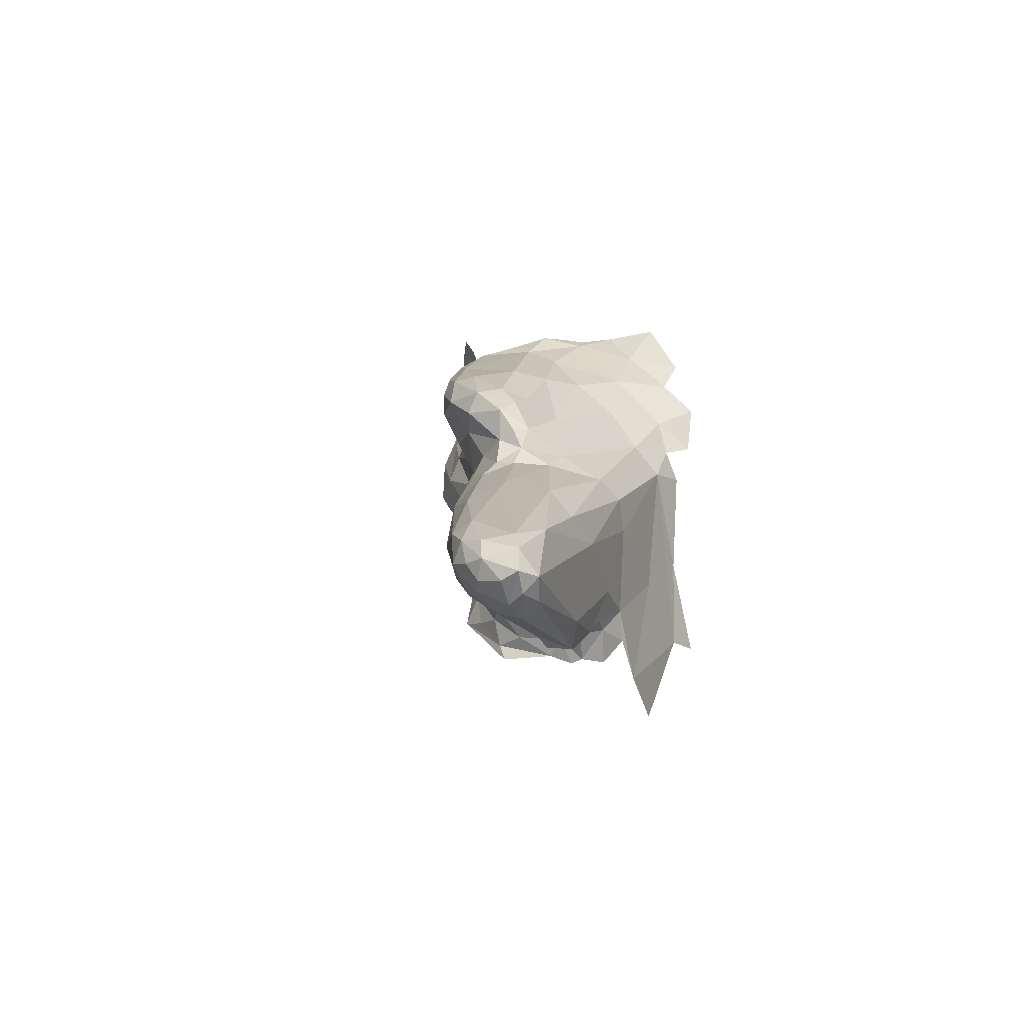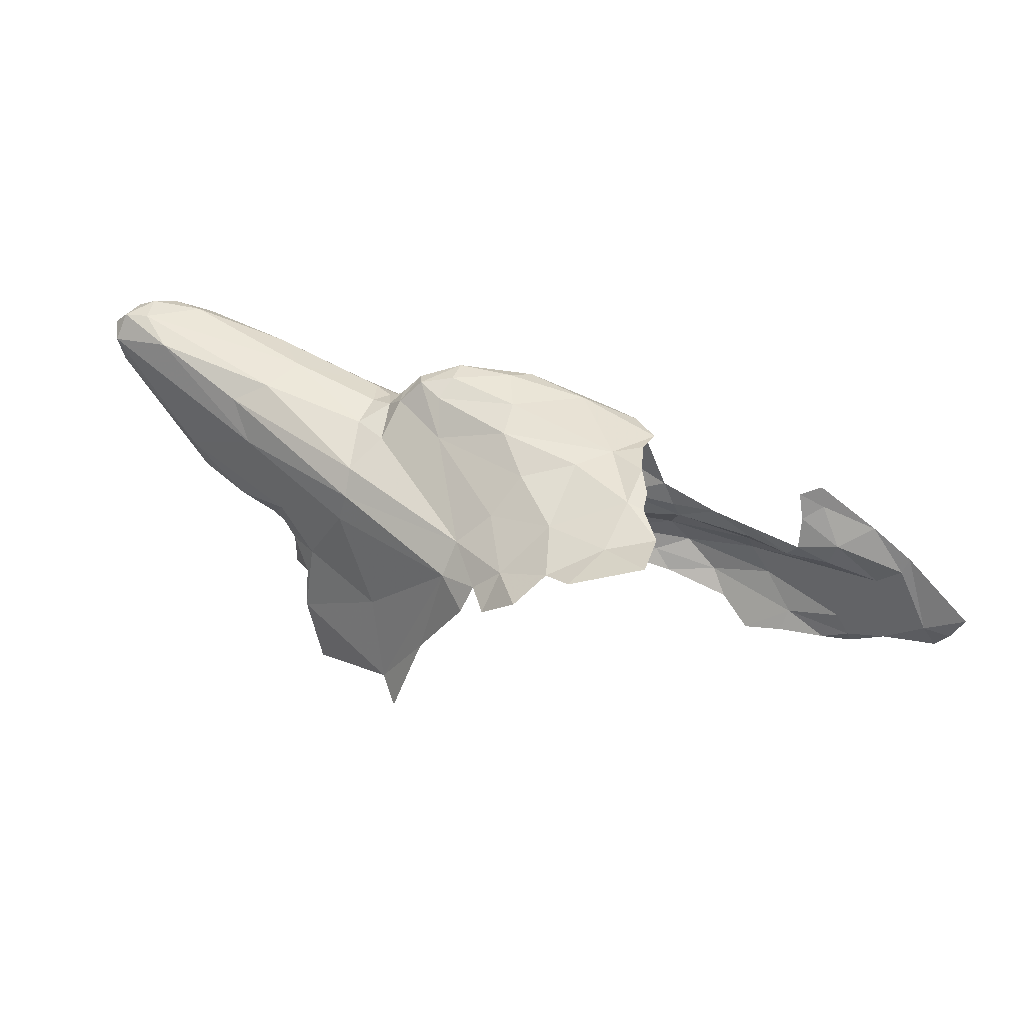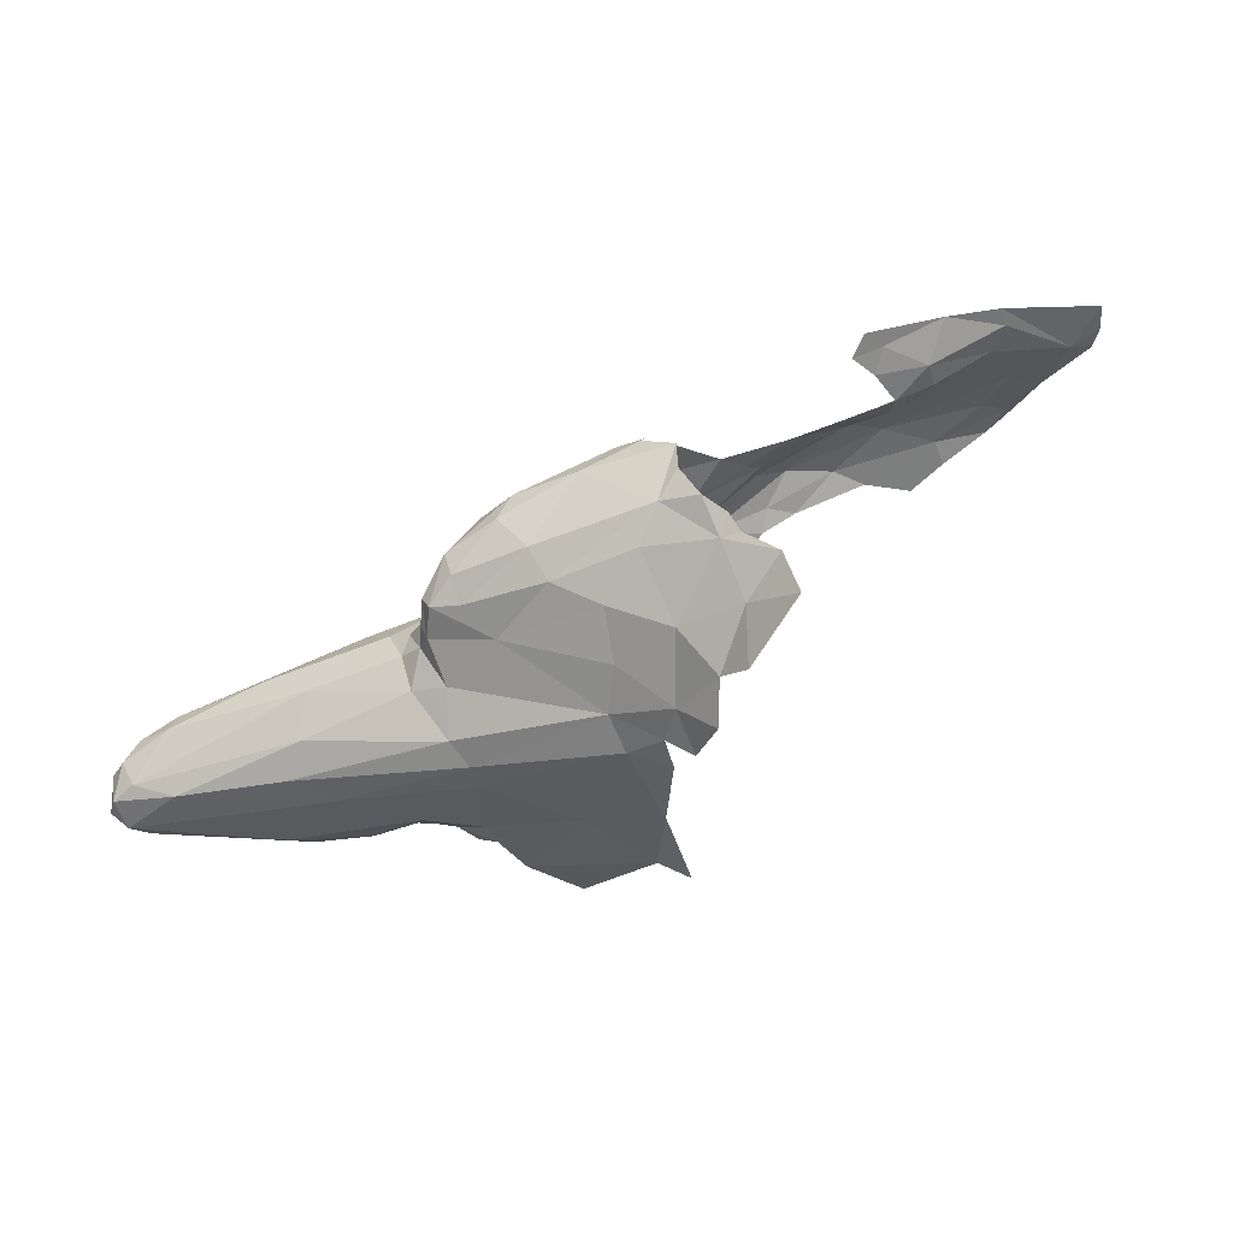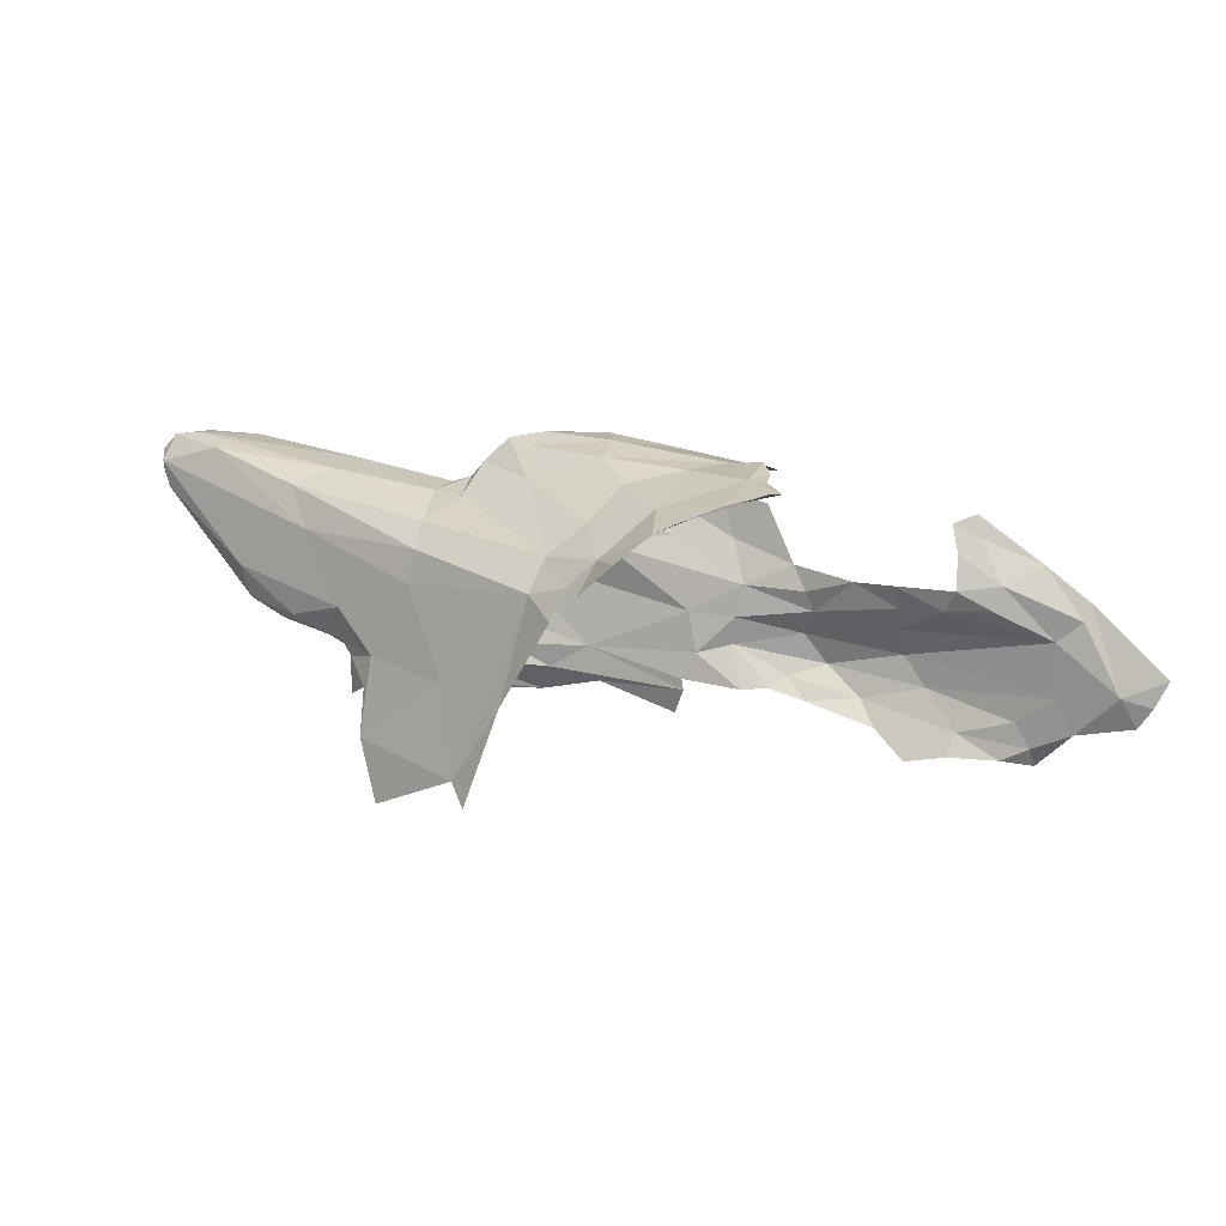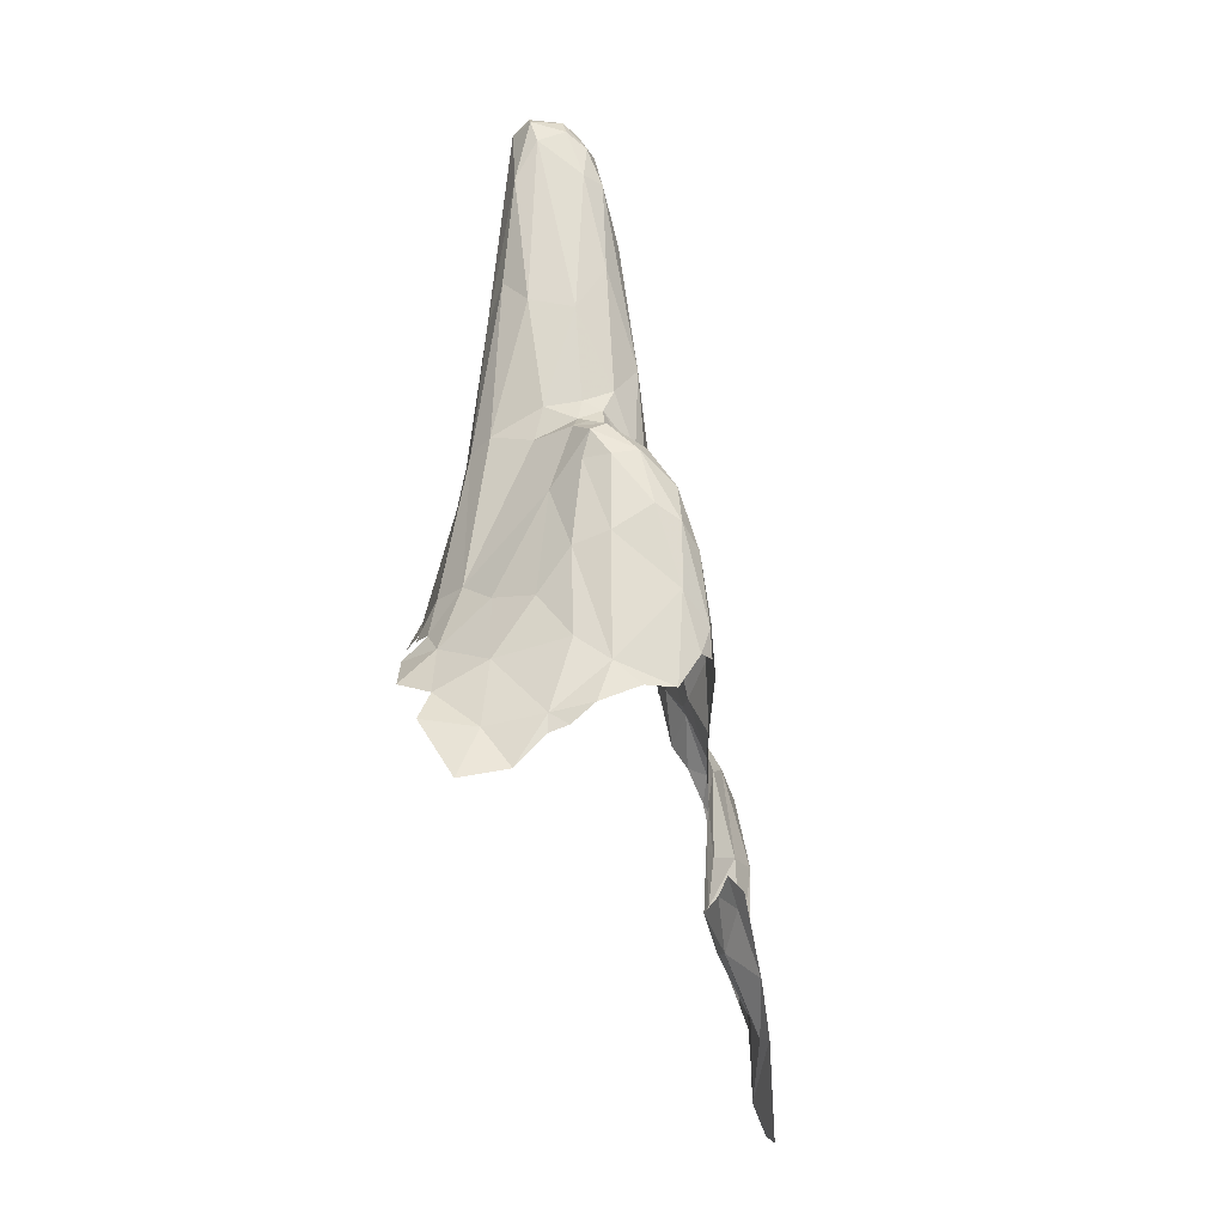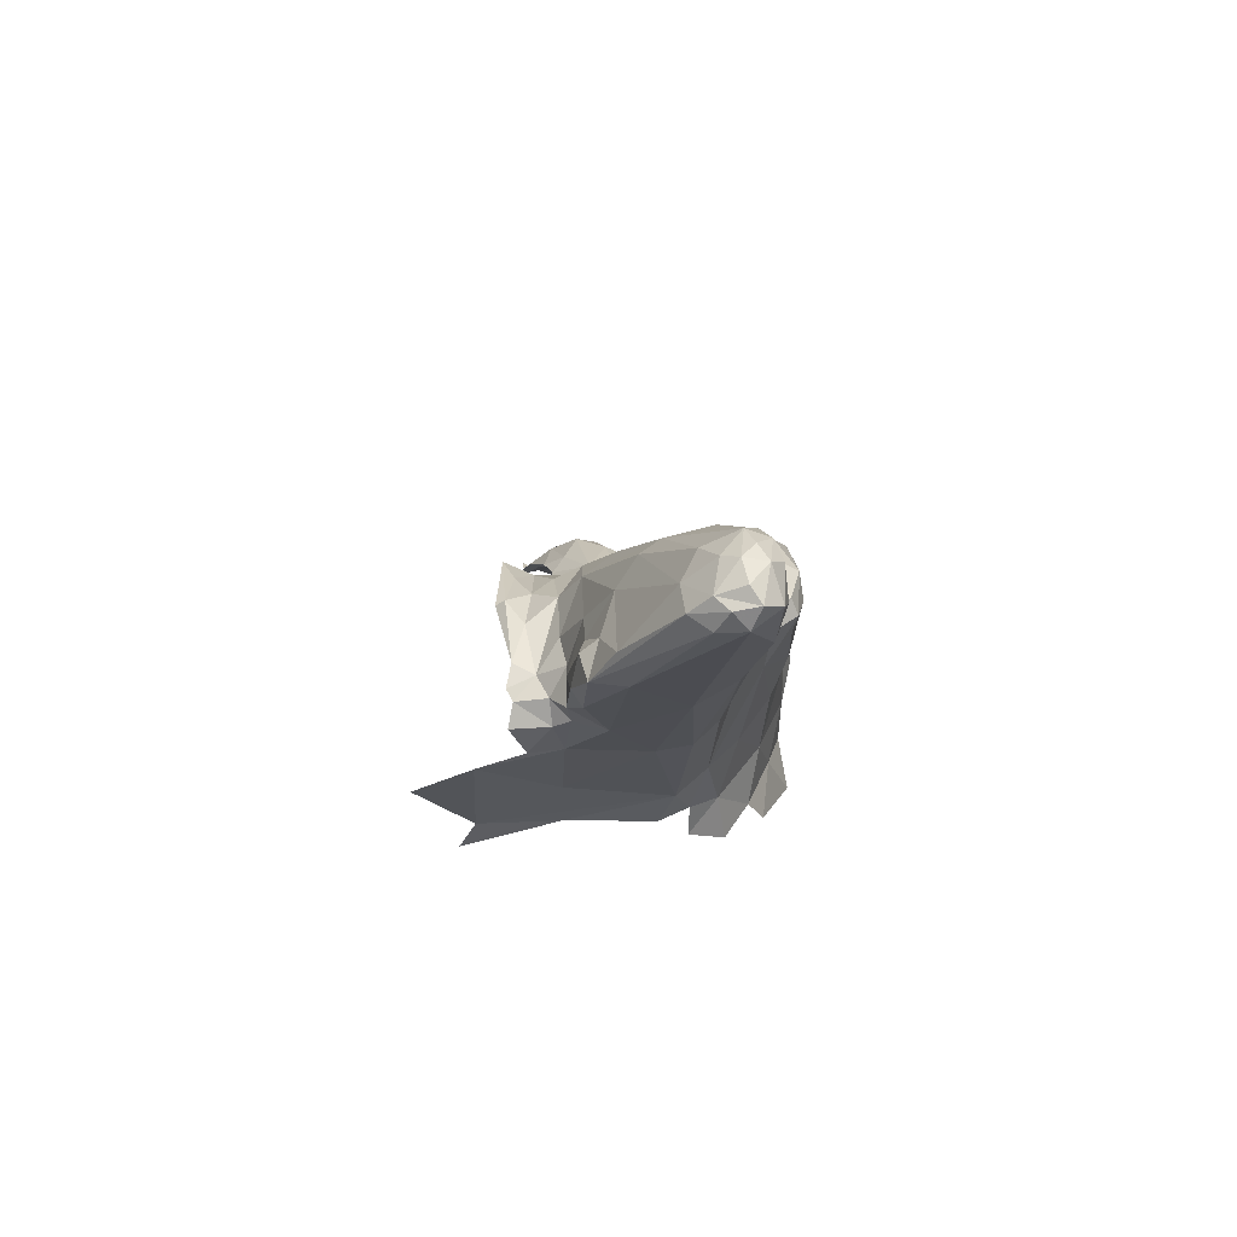
<metadata>
{"format":"obj","ext":"obj","renderer":"f3d","projection":"perspective","resolution":1024,"background":"white","views":[{"elev":20.6,"azim":107.6,"up":"+Y"},{"elev":44.9,"azim":-140.1,"up":"+Y"},{"elev":-24.8,"azim":-151.7,"up":"+Z"},{"elev":12.8,"azim":-139.8,"up":"+Y"},{"elev":63.0,"azim":-81.5,"up":"+Y"},{"elev":-19.0,"azim":93.5,"up":"+Z"}]}
</metadata>
<code>
v -1.425 8.427 -0.1638
v -1.531 8.385 -0.2233
v -1.628 8.415 -0.1275
v -2.057 8.295 0.2528
v -1.624 8.302 0.1721
v -2.501 7.986 0.4197
v -1.372 8.373 0.1035
v -1.319 8.337 0.0848
v -1.675 8.424 -0.03918
v -2.331 8.137 0.3796
v -1.664 7.887 0.131
v -1.466 8.248 -0.3994
v -2.475 7.924 0.4023
v -2.081 8.233 0.239
v -1.698 8.171 0.1726
v -1.333 8.426 0.05899
v -1.236 8.4 0.03631
v -2.096 8.316 0.2903
v -2.114 8.265 0.2817
v -1.112 8.392 -0.2105
v -1.121 8.324 -0.2966
v -2.233 8.213 0.3468
v -2.218 7.758 0.3624
v -1.573 8.204 -0.4603
v -1.471 8.177 -0.4605
v -1.732 7.86 0.176
v -1.147 8.445 -0.1662
v -1.269 8.372 -0.2382
v -2.054 7.769 0.2622
v -1.808 8.415 -0.1506
v -2.158 7.769 0.316
v -1.516 8.314 -0.3242
v -1.63 8.265 -0.4245
v -1.119 8.43 -0.1359
v -1.208 8.457 -0.1118
v -2.056 7.819 0.2936
v -1.389 8.451 -0.08551
v -1.185 8.45 -0.0538
v -2.217 7.801 0.3412
v -1.706 8.007 0.208
v -1.311 8.452 -0.003164
v -2.324 8.098 0.3613
v -1.882 7.811 0.2343
v -1.681 8.36 -0.2949
v -1.845 8.38 -0.2858
v -1.761 8.332 -0.407
v -1.968 7.752 0.224
v -1.779 8.437 -0.0555
v -2.183 7.857 0.333
v -1.102 8.28 -0.4008
v -1.51 8.324 0.1473
v -1.153 8.403 -0.04058
v -2.271 8.049 0.3385
v -1.094 8.392 -0.1779
v -1.982 8.425 -0.3123
v -1.839 8.366 -0.4208
v -2.442 7.875 0.3966
v -2.415 7.944 0.3656
v -2.314 7.846 0.3562
v -1.968 7.904 0.3083
v -1.488 8.417 0.08091
v -1.703 8.393 0.102
v -1.215 8.433 -0.1737
v -2.274 7.923 0.3459
v -1.718 8.415 0.0312
v -1.6 8.121 0.1163
v -1.853 8.413 -0.1455
v -1.935 8.405 -0.2027
v -1.034 8.328 -0.2904
v -1.64 8.197 -0.5055
v -1.73 8.278 -0.4921
v -1.543 8.361 0.1484
v -1.83 8.422 -0.1017
v -1.73 8.113 0.1744
v -1.614 8.379 0.1381
v -1.55 8.217 0.145
v -1.607 8.346 0.1618
v -1.586 8.046 0.1052
v -1.576 7.98 0.1125
v -1.947 8.098 0.218
v -1.848 8.148 0.1919
v -1.74 8.066 0.1919
v -1.685 7.912 0.1769
v -0.3277 8.237 -0.4414
v -1.83 7.868 0.2538
v -0.3244 8.284 -0.4773
v -0.586 8.128 -0.488
v -0.3098 8.346 -0.482
v -1.745 7.936 0.2449
v -1.614 7.884 0.0877
v -2.166 8.116 0.2542
v -0.9046 8.07 -0.4765
v -2.178 8.172 0.2675
v -0.3091 8.404 -0.4382
v -0.3271 8.406 -0.3504
v -1.512 7.96 0.0582
v -0.3657 8.226 -0.3726
v -0.2865 8.284 -0.4243
v -0.3081 8.296 -0.3443
v -1.914 7.974 0.2993
v -2.127 8.048 0.3008
v -1.919 8.038 0.2631
v -2.094 8.157 0.2142
v -0.284 8.382 -0.3656
v -1.946 8.152 0.2003
v -2.061 8.106 0.2217
v -0.2662 8.345 -0.4127
v -1.391 7.719 -0.585
v -0.6414 8.096 -0.2832
v -1.485 7.898 0.0395
v -0.9979 7.902 -0.4921
v -0.6027 8.071 -0.3889
v -0.8931 7.954 -0.4121
v -1.458 7.811 0.0502
v -1.438 7.935 -0.5196
v -1.559 8.134 -0.4942
v -1.073 7.864 -0.0974
v -0.2815 8.315 -0.4554
v -0.6047 8.05 -0.4721
v -1.281 7.869 -0.0097
v -0.8842 8.016 -0.1659
v -0.2798 8.332 -0.358
v -1.051 8.005 -0.081
v -0.9046 7.882 -0.4148
v -0.5069 8.109 -0.4478
v -0.9027 7.868 -0.3885
v -0.9073 7.926 -0.3606
v -0.7493 8.031 -0.4761
v -0.7837 8.028 -0.2864
v -0.7089 8.036 -0.3568
v -0.8199 7.993 -0.3933
v -0.6992 8.011 -0.4544
v -0.6327 8.031 -0.4069
v -1.26 7.953 -0.02357
v -0.9275 7.87 -0.4635
v -1.02 7.904 -0.1518
v -1.074 7.943 -0.1007
v -0.9464 7.899 -0.2418
v -1.083 7.659 -0.5449
v -1.011 7.795 -0.5198
v -1.327 7.761 -0.5516
v -1.169 7.894 -0.0572
v -0.2746 8.368 -0.4484
v -0.4685 8.387 -0.4487
v -1.489 7.871 0.0415
v -0.8902 7.998 -0.4598
v -0.8398 7.992 -0.4477
v -0.8572 7.991 -0.3578
v -0.9574 7.964 -0.182
v -0.8913 7.973 -0.2885
v -0.6227 8.141 -0.2205
v -0.9083 7.878 -0.3331
v -1.02 8.144 -0.05356
v -0.6102 8.185 -0.1947
v -0.5534 8.287 -0.1921
v -1.012 7.975 -0.481
v -0.7763 8.362 -0.3673
v -1.11 8.149 -0.4611
v -0.8599 8.09 -0.1234
v -0.3379 8.337 -0.2835
v -0.3015 8.359 -0.3251
v -1.248 7.951 -0.4971
v -0.9253 7.958 -0.4607
v -0.9745 7.855 -0.1804
v -1.291 8.194 -0.005516
v -0.9289 7.841 -0.2075
v -1.184 8.34 -0.03019
v -1.114 8.305 -0.0924
v -1.129 7.831 -0.04
v -0.3665 8.412 -0.4117
v -0.3779 8.257 -0.3031
v -0.4377 8.365 -0.2469
v -1.01 8.335 -0.207
v -0.7167 8.325 -0.4374
v -1.086 8.363 -0.1448
v -0.8645 8.259 -0.1016
v -0.6642 8.356 -0.2043
v -0.4408 8.4 -0.291
v -0.3554 8.387 -0.2966
v -1.49 8.054 0.05847
v -1.083 8.262 -0.0758
v -0.7894 8.234 -0.4659
v -1.024 8.326 -0.1574
v -1.069 8.354 -0.2067
v -1.123 8.225 -0.445
v -1.425 8.22 0.08111
v -0.9614 8.313 -0.1418
v -0.7854 8.367 -0.2562
f 1 2 3
f 30 3 44
f 17 7 8
f 9 61 37
f 12 50 185
f 91 106 103
f 21 28 20
f 5 76 51
f 61 16 41
f 24 12 25
f 1 28 2
f 27 20 28
f 85 60 36
f 44 32 33
f 2 28 32
f 34 20 27
f 25 12 185
f 41 37 61
f 35 63 37
f 34 27 38
f 32 12 33
f 21 50 12
f 35 41 38
f 35 37 41
f 30 44 45
f 44 46 45
f 44 33 46
f 82 102 40
f 9 1 3
f 82 40 78
f 51 8 7
f 80 105 106
f 52 34 38
f 30 48 9
f 20 184 21
f 20 54 184
f 91 53 106
f 1 9 37
f 55 45 56
f 19 14 4
f 54 20 34
f 19 4 18
f 28 12 32
f 31 36 39
f 2 32 44
f 31 39 23
f 66 186 76
f 61 9 62
f 66 76 15
f 26 11 83
f 29 47 36
f 9 65 62
f 57 58 13
f 28 63 27
f 36 49 39
f 67 30 68
f 78 66 82
f 15 76 5
f 19 93 14
f 21 69 50
f 21 184 69
f 38 17 52
f 38 16 17
f 81 105 80
f 71 46 33
f 7 72 51
f 16 61 72
f 93 42 53
f 93 53 91
f 6 13 58
f 6 58 10
f 42 22 10
f 16 7 17
f 16 72 7
f 68 45 55
f 68 30 45
f 2 44 3
f 42 10 58
f 28 21 12
f 60 100 64
f 71 33 70
f 73 30 67
f 73 48 30
f 27 35 38
f 27 63 35
f 60 64 49
f 16 38 41
f 79 83 11
f 66 78 180
f 11 90 79
f 9 48 65
f 80 106 102
f 1 37 63
f 102 100 40
f 102 82 80
f 93 103 14
f 34 175 54
f 34 52 175
f 24 33 12
f 24 70 33
f 93 19 22
f 78 40 79
f 78 79 96
f 15 81 74
f 15 74 66
f 28 1 63
f 74 81 82
f 180 78 96
f 46 56 45
f 9 3 30
f 180 96 134
f 19 18 22
f 93 22 42
f 61 75 72
f 61 62 75
f 60 89 100
f 64 100 53
f 90 96 79
f 26 83 85
f 79 40 89
f 79 89 83
f 59 23 39
f 77 72 75
f 77 51 72
f 51 76 8
f 85 36 43
f 85 43 26
f 106 53 101
f 106 101 102
f 36 31 29
f 88 86 87
f 49 59 39
f 87 92 182
f 66 74 82
f 97 98 99
f 143 88 94
f 89 40 100
f 64 53 58
f 88 144 94
f 104 94 95
f 42 58 53
f 125 97 109
f 130 133 112
f 186 8 76
f 36 47 43
f 128 92 87
f 49 36 60
f 88 143 118
f 58 59 64
f 58 57 59
f 98 122 99
f 98 107 122
f 88 182 144
f 88 87 182
f 112 125 109
f 64 59 49
f 99 171 97
f 85 89 60
f 82 81 80
f 89 85 83
f 96 90 110
f 103 93 91
f 133 119 112
f 53 100 101
f 96 110 134
f 102 101 100
f 106 105 103
f 124 135 163
f 124 163 113
f 119 125 112
f 164 136 117
f 164 117 169
f 111 163 135
f 182 158 185
f 145 134 110
f 130 131 133
f 138 149 136
f 138 136 164
f 129 109 121
f 92 158 182
f 112 109 130
f 141 108 115
f 141 115 25
f 146 113 163
f 146 163 156
f 123 121 159
f 123 159 153
f 97 125 84
f 132 147 128
f 150 127 148
f 132 119 133
f 104 122 107
f 150 148 129
f 87 86 119
f 143 94 104
f 152 126 127
f 169 142 120
f 132 131 147
f 156 163 111
f 156 111 140
f 113 147 148
f 113 148 127
f 113 127 124
f 149 123 137
f 149 137 136
f 136 142 117
f 138 164 152
f 128 87 119
f 158 92 156
f 114 120 145
f 134 137 123
f 134 123 153
f 129 121 150
f 129 148 131
f 141 25 162
f 119 132 128
f 141 162 140
f 25 115 116
f 25 116 24
f 169 117 142
f 120 142 145
f 130 109 129
f 147 113 146
f 147 146 92
f 149 150 121
f 149 121 123
f 127 138 152
f 127 126 124
f 151 171 154
f 151 154 121
f 185 158 25
f 131 132 133
f 131 130 129
f 121 154 159
f 137 134 142
f 137 142 136
f 149 138 127
f 107 143 104
f 107 98 143
f 156 140 162
f 84 98 97
f 141 140 139
f 97 171 151
f 145 142 134
f 128 147 92
f 146 156 92
f 97 151 109
f 148 147 131
f 127 150 149
f 118 86 88
f 118 84 86
f 118 98 84
f 118 143 98
f 119 84 125
f 119 86 84
f 109 151 121
f 152 164 166
f 153 154 155
f 50 157 174
f 153 159 154
f 162 25 158
f 162 158 156
f 157 144 174
f 175 167 168
f 188 170 157
f 155 160 172
f 69 184 173
f 160 155 154
f 168 183 175
f 176 172 177
f 170 178 95
f 169 166 164
f 175 183 184
f 173 188 69
f 165 180 153
f 176 155 172
f 183 187 173
f 122 104 161
f 187 176 177
f 176 165 153
f 168 167 165
f 185 174 182
f 122 161 160
f 69 188 157
f 175 52 167
f 52 17 167
f 180 134 153
f 176 181 165
f 176 187 181
f 179 95 178
f 179 104 95
f 167 17 8
f 160 179 172
f 94 170 95
f 144 157 170
f 179 160 161
f 69 157 50
f 177 188 187
f 178 170 188
f 99 122 160
f 99 160 171
f 160 154 171
f 182 174 144
f 168 181 183
f 168 165 181
f 50 174 185
f 175 184 54
f 173 187 188
f 187 183 181
f 104 179 161
f 66 180 165
f 186 66 165
f 183 173 184
f 186 165 167
f 94 144 170
f 177 172 178
f 179 178 172
f 186 167 8
f 177 178 188
f 155 176 153

</code>
